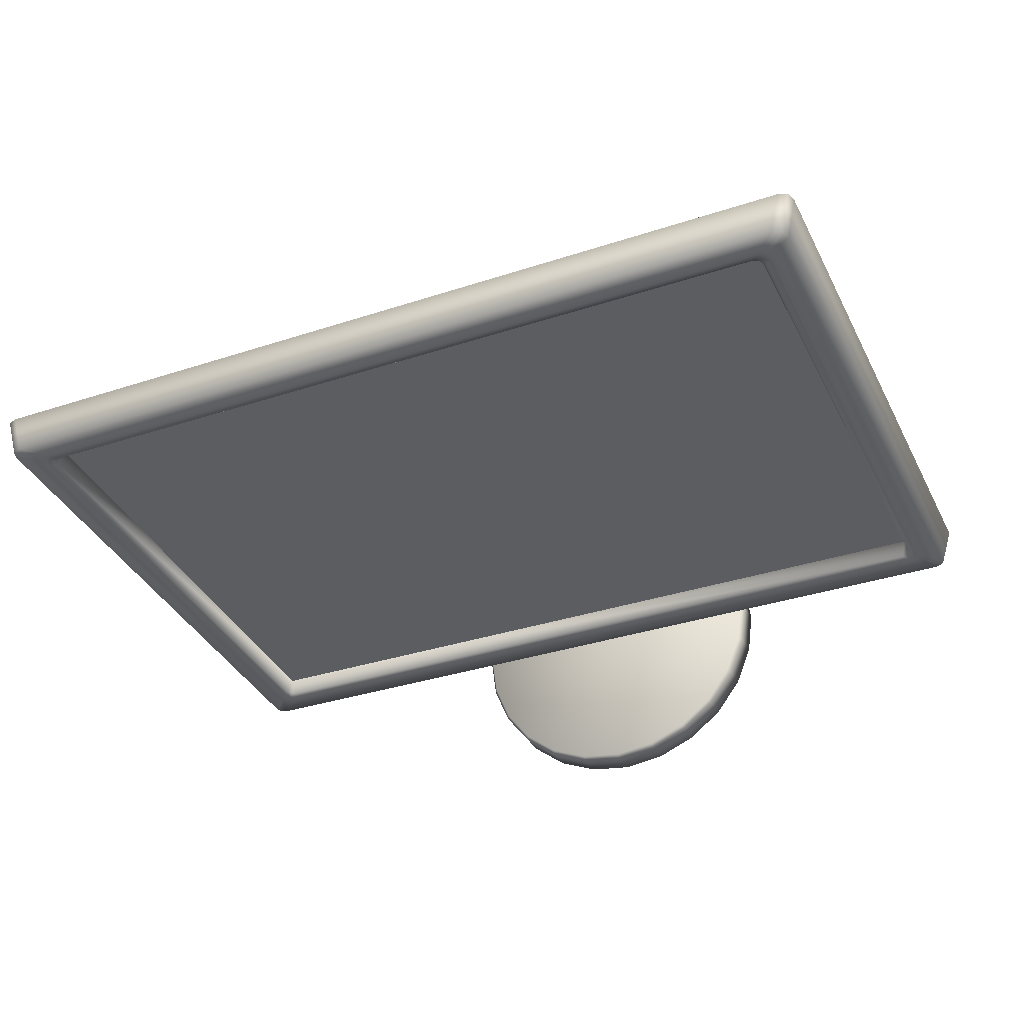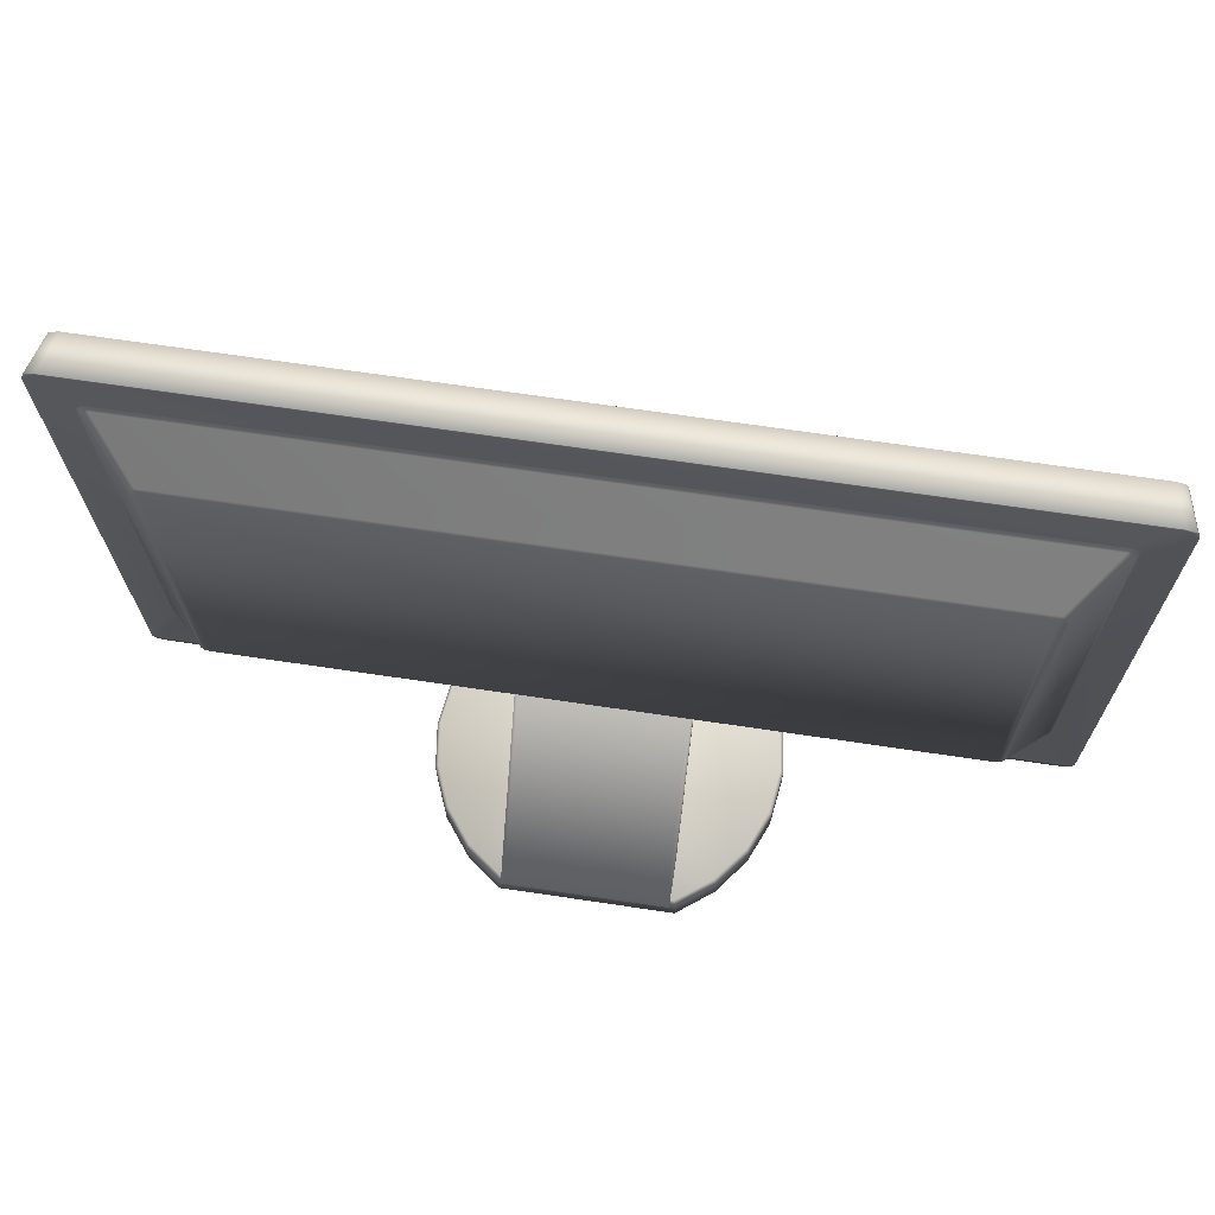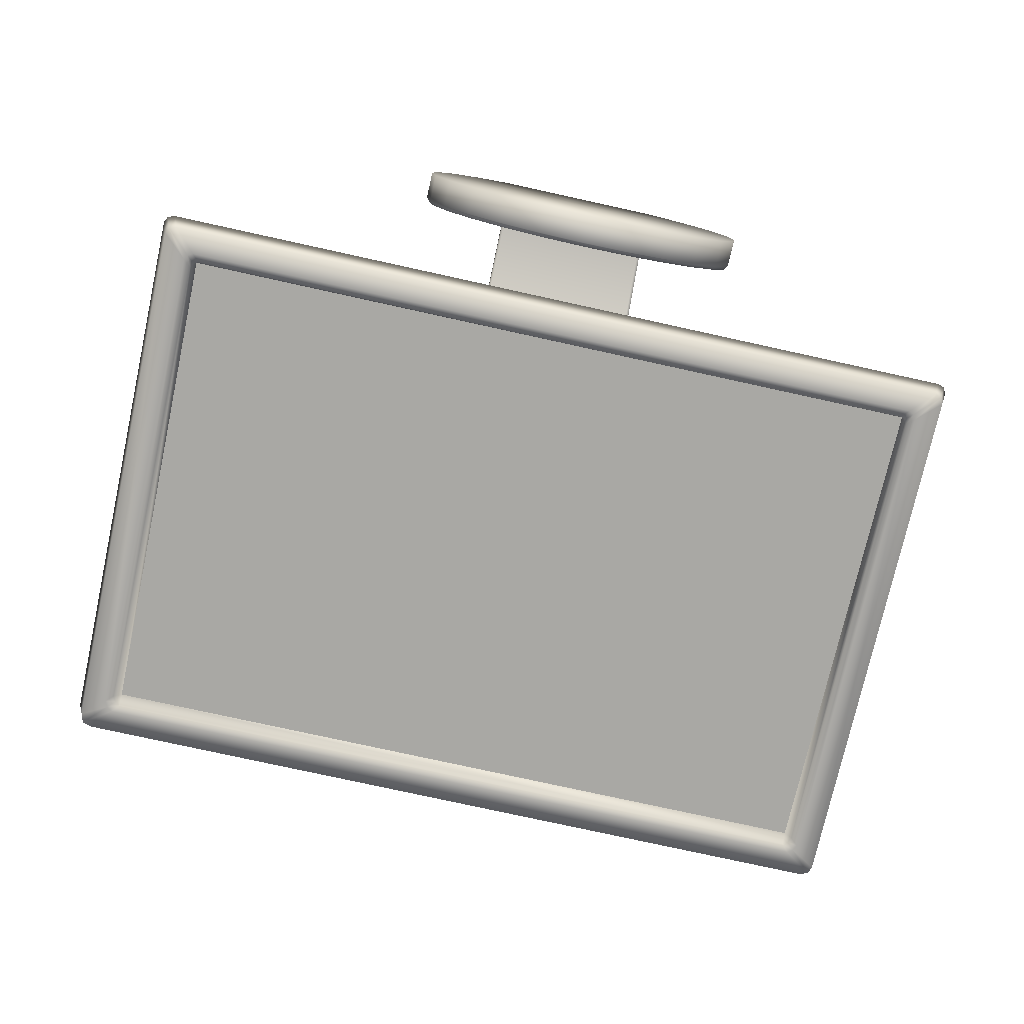
<metadata>
{"format":"obj","ext":"obj","renderer":"f3d","projection":"perspective","resolution":1024,"background":"white","views":[{"elev":-33.7,"azim":24.3,"up":"+Y"},{"elev":66.8,"azim":-171.4,"up":"+Z"},{"elev":-78.0,"azim":167.6,"up":"+Y"}]}
</metadata>
<code>
g LCD_Screen_2
v -0.2369 0.0343 0.1655
v -0.2361 0.03255 0.1617
v -0.2349 0.03438 0.1627
v -0.05486 0.07092 0.02965
v -0.0531 0.06641 0.01394
v -0.05486 0.06641 0.01394
v 0.05011 0.07092 0.02965
v 0.05188 0.06641 0.01394
v 0.05011 0.06641 0.01394
v 0.2602 -0.0168 0.09592
v -0.2592 0.001416 0.4308
v 0.2584 0.001416 0.4308
v -0.2609 -0.0168 0.09595
v 0.2323 0.04796 0.4042
v -0.2323 0.03406 0.1609
v 0.2323 0.03406 0.1609
v -0.2323 0.04796 0.4042
v 0.289 0.01593 0.4497
v 0.2665 0.001419 0.1354
v 0.289 -0.003995 0.07674
v 0.2665 0.01805 0.4297
v 0.2655 0.001731 0.1386
v 0.2655 0.01814 0.4288
v 0.2639 0.003578 0.1401
v 0.2639 0.01981 0.4271
v 0.2385 0.03246 0.164
v 0.2385 0.04598 0.4003
v 0.2369 0.0343 0.1655
v 0.2369 0.04766 0.3986
v 0.2349 0.03438 0.1627
v 0.235 0.04807 0.402
v 0.2361 0.03255 0.1617
v 0.2539 0.003889 0.1457
v 0.235 0.04807 0.402
v 0.2323 0.03406 0.1609
v 0.2349 0.03438 0.1627
v 0.2323 0.04796 0.4042
v 0.2339 0.04629 0.406
v -0.2339 0.04629 0.406
v -0.2323 0.04796 0.4042
v 0.2366 0.04638 0.4037
v 0.2385 0.04598 0.4003
v 0.2369 0.04766 0.3986
v 0.2639 0.01981 0.4271
v 0.262 0.02001 0.4306
v 0.2655 0.01814 0.4288
v 0.2588 0.02012 0.4328
v 0.2636 0.01833 0.4323
v 0.2665 0.01805 0.4297
v -0.2588 0.02012 0.4328
v 0.2604 0.01844 0.4345
v 0.2646 0.01824 0.4333
v 0.289 0.01593 0.4497
v -0.2604 0.01844 0.4345
v 0.2613 0.01836 0.4355
v -0.2613 0.01836 0.4355
v -0.2366 0.04638 0.4037
v -0.262 0.02001 0.4306
v -0.2636 0.01833 0.4323
v -0.235 0.04807 0.402
v -0.2349 0.03438 0.1627
v -0.2323 0.03406 0.1609
v -0.2385 0.04598 0.4003
v -0.2369 0.04766 0.3986
v -0.2639 0.01981 0.4271
v -0.2655 0.01814 0.4288
v -0.2665 0.01805 0.4297
v -0.2655 0.001731 0.1386
v -0.2646 0.01824 0.4333
v -0.2811 0.01638 0.4581
v 0.2808 0.01638 0.4581
v 0.2869 0.01627 0.456
v 0.29 0.01584 0.4506
v 0.289 -0.003995 0.07674
v 0.2879 0.01618 0.457
v 0.2816 0.0163 0.4591
v -0.282 0.0163 0.4591
v 0.29 -0.004307 0.07354
v -0.2869 0.01627 0.456
v -0.2879 0.01618 0.457
v -0.29 0.0159 0.4516
v 0.2865 -0.004188 0.07312
v 0.2879 -0.004522 0.06952
v 0.2665 0.001419 0.1354
v 0.283 -0.004611 0.06786
v -0.289 0.01599 0.4507
v 0.2564 0.001721 0.141
v 0.2655 0.001731 0.1386
v 0.255 0.002056 0.1446
v 0.2813 -0.004277 0.07167
v 0.2442 0.00162 0.1442
v 0.2425 0.001954 0.148
v -0.2426 0.001954 0.148
v -0.2442 0.00162 0.1442
v -0.255 0.002056 0.1446
v -0.2816 -0.004277 0.07167
v -0.2833 -0.004611 0.06786
v -0.2564 0.001721 0.141
v -0.2865 -0.004188 0.07312
v -0.2879 -0.004522 0.06952
v -0.29 -0.004293 0.0738
v -0.2665 0.00142 0.1354
v -0.289 -0.003982 0.07698
v 0.283 -0.004611 0.06786
v 0.2817 -0.03015 0.07462
v 0.2879 -0.004522 0.06952
v 0.2769 -0.03024 0.07295
v -0.2771 -0.03024 0.07295
v -0.2833 -0.004611 0.06786
v -0.2817 -0.03015 0.07462
v -0.2879 -0.004522 0.06952
v -0.282 0.0163 0.4591
v -0.2817 -0.009846 0.4546
v -0.2879 0.01618 0.457
v -0.2759 -0.009731 0.4568
v 0.2755 -0.009731 0.4568
v 0.2816 0.0163 0.4591
v 0.2817 -0.009846 0.4546
v 0.2879 0.01618 0.457
v 0.2574 -0.02805 0.09382
v 0.2602 -0.0168 0.09592
v 0.2607 -0.02795 0.09572
v -0.2609 -0.0168 0.09595
v -0.2574 -0.02804 0.09386
v -0.2607 -0.02795 0.09572
v -0.2572 -0.009753 0.4359
v -0.2592 0.001416 0.4308
v -0.2606 -0.009889 0.4333
v 0.2584 0.001416 0.4308
v 0.2572 -0.00975 0.4359
v 0.2606 -0.009889 0.4333
v -0.235 0.04807 0.402
v -0.2369 0.0343 0.1655
v -0.2349 0.03438 0.1627
v -0.2369 0.04766 0.3986
v -0.2385 0.03246 0.164
v -0.2361 0.03255 0.1617
v -0.2539 0.003889 0.1457
v -0.2385 0.04598 0.4003
v -0.2639 0.003578 0.1401
v -0.2639 0.01981 0.4271
v -0.2655 0.001731 0.1386
v -0.2655 0.01814 0.4288
v 0.2837 -0.02994 0.07863
v 0.2879 -0.004522 0.06952
v 0.2817 -0.03015 0.07462
v 0.29 -0.004307 0.07354
v 0.2837 -0.01019 0.4482
v 0.29 0.01584 0.4506
v 0.2879 0.01618 0.457
v 0.2817 -0.009846 0.4546
v -0.2879 -0.004522 0.06952
v -0.2837 -0.02992 0.07889
v -0.2817 -0.03015 0.07462
v -0.29 -0.004293 0.0738
v -0.29 0.0159 0.4516
v -0.2837 -0.01013 0.4493
v -0.2879 0.01618 0.457
v -0.2817 -0.009846 0.4546
v 0.2607 -0.02795 0.09572
v 0.2602 -0.0168 0.09592
v 0.2626 -0.02778 0.09877
v 0.2584 0.001416 0.4308
v 0.2627 -0.0101 0.4294
v 0.2606 -0.009889 0.4333
v -0.2609 -0.0168 0.09595
v -0.2607 -0.02795 0.09572
v -0.2627 -0.02778 0.09881
v -0.2626 -0.01009 0.4296
v -0.2592 0.001416 0.4308
v -0.2606 -0.009889 0.4333
v -0.2539 0.003889 0.1457
v -0.2385 0.03246 0.164
v -0.2639 0.003578 0.1401
v -0.255 0.002056 0.1446
v -0.2655 0.001731 0.1386
v -0.2426 0.001954 0.148
v -0.242 0.003774 0.1487
v -0.2361 0.03255 0.1617
v 0.2425 0.001954 0.148
v -0.2329 0.03224 0.1602
v -0.2349 0.03438 0.1627
v -0.2323 0.03406 0.1609
v 0.242 0.003774 0.1487
v 0.2329 0.03224 0.1602
v 0.2323 0.03406 0.1609
v 0.2349 0.03438 0.1627
v 0.2361 0.03255 0.1617
v 0.2539 0.003889 0.1457
v 0.255 0.002056 0.1446
v 0.2639 0.003578 0.1401
v 0.2655 0.001731 0.1386
v 0.2385 0.03246 0.164
v 0.05188 0.01807 0.1552
v 0.05188 0.003559 0.1385
v 0.05188 0.0009754 0.1516
v 0.05188 0.1037 0.01898
v 0.05188 0.07092 0.02965
v 0.05188 0.06641 0.01394
v 0.05188 0.105 0.01364
v -0.05486 0.01807 0.1552
v -0.05486 0.0009754 0.1516
v -0.05486 0.003559 0.1385
v -0.05486 0.07092 0.02965
v -0.05486 0.1037 0.01898
v -0.05486 0.105 0.01364
v -0.05486 0.06641 0.01394
v -0.05486 0.1037 0.01898
v -0.0531 0.01807 0.1552
v -0.05486 0.01807 0.1552
v -0.0531 0.1037 0.01898
v -0.05486 0.105 0.01364
v 0.05011 0.01807 0.1552
v -0.0531 0.105 0.01364
v 0.05011 0.1037 0.01898
v 0.05188 0.01807 0.1552
v 0.05011 0.105 0.01364
v 0.05188 0.1037 0.01898
v 0.05188 0.105 0.01364
v 0.05188 0.07092 0.02965
v 0.05011 0.003559 0.1385
v 0.05188 0.003559 0.1385
v 0.05011 0.07092 0.02965
v 0.05188 0.06641 0.01394
v -0.0531 0.003559 0.1385
v -0.0531 0.07092 0.02965
v -0.05486 0.003559 0.1385
v 0.05011 0.06641 0.01394
v -0.05486 0.07092 0.02965
v -0.0531 0.06641 0.01394
v -0.05486 0.01807 0.1552
v -0.0531 0.0009754 0.1516
v -0.05486 0.0009754 0.1516
v -0.0531 0.01807 0.1552
v 0.05011 0.0009754 0.1516
v 0.05011 0.01807 0.1552
v 0.05188 0.0009754 0.1516
v 0.05188 0.01807 0.1552
v 0.07666 0.08594 -0.001258
v 0.0535 0.1036 0.01673
v 0.0535 0.1036 -0.001258
v 0.07666 0.08594 0.01673
v 0.05243 0.1017 0.01947
v 0.09444 0.06277 -0.001258
v 0.07516 0.08444 0.01947
v 0.09444 0.06277 0.01673
v 0.1056 0.03579 -0.001258
v 0.0926 0.06171 0.01947
v 0.1056 0.03579 0.01673
v 0.1094 0.006839 -0.001258
v 0.1036 0.03524 0.01947
v 0.1094 0.006839 0.01673
v 0.1056 -0.02212 -0.001258
v 0.1073 0.006839 0.01947
v 0.1056 -0.02212 0.01673
v 0.02651 0.1036 0.01673
v 0.0535 0.1036 -0.001258
v 0.0535 0.1036 0.01673
v 0.02651 0.1036 -0.001258
v -0.002441 0.1036 0.01673
v -0.002441 0.1016 0.01947
v -0.002441 0.1036 -0.001258
v -0.03085 0.1016 0.01947
v -0.0314 0.1036 0.01673
v -0.05732 0.1017 0.01947
v -0.0314 0.1036 -0.001258
v -0.05838 0.1036 0.01673
v -0.05838 0.1036 -0.001258
v -0.08155 0.08594 0.01673
v -0.08155 0.08594 -0.001258
v -0.09933 -0.0491 -0.001258
v -0.08155 -0.07227 0.01673
v -0.08155 -0.07227 -0.001258
v -0.09933 -0.0491 0.01673
v -0.08004 -0.07076 0.01947
v -0.1105 -0.02212 -0.001258
v -0.09749 -0.04804 0.01947
v -0.1105 -0.02212 0.01673
v -0.1143 0.006839 -0.001258
v -0.1084 -0.02157 0.01947
v -0.1143 0.006839 0.01673
v -0.1105 0.03579 -0.001258
v -0.1122 0.006839 0.01947
v -0.1105 0.03579 0.01673
v -0.09933 0.06277 -0.001258
v -0.1084 0.03524 0.01947
v -0.09933 0.06277 0.01673
v -0.08155 0.08594 -0.001258
v -0.09749 0.06171 0.01947
v -0.08155 0.08594 0.01673
v -0.08004 0.08444 0.01947
v 0.02651 -0.1012 -0.001258
v 0.05349 -0.09005 0.01673
v 0.05349 -0.09005 -0.001258
v 0.02651 -0.1012 0.01673
v 0.05243 -0.08821 0.01947
v -0.002441 -0.105 -0.001258
v 0.02596 -0.09917 0.01947
v -0.002441 -0.105 0.01673
v -0.0314 -0.1012 -0.001258
v -0.002441 -0.1029 0.01947
v -0.0314 -0.1012 0.01673
v -0.05838 -0.09005 -0.001258
v -0.03085 -0.09917 0.01947
v -0.05838 -0.09005 0.01673
v -0.08155 -0.07227 -0.001258
v -0.05732 -0.08821 0.01947
v -0.08155 -0.07227 0.01673
v -0.08004 -0.07076 0.01947
v 0.07666 -0.07227 0.01673
v 0.05349 -0.09005 -0.001258
v 0.05349 -0.09005 0.01673
v 0.07666 -0.07227 -0.001258
v 0.09444 -0.0491 0.01673
v 0.09444 -0.0491 -0.001258
v 0.0926 -0.04804 0.01947
v 0.07516 -0.07076 0.01947
v 0.1036 -0.02157 0.01947
v 0.1056 -0.02212 0.01673
v 0.1056 -0.02212 -0.001258
v 0.1073 0.006839 0.01947
v -0.05838 0.1036 0.01673
v -0.08004 0.08444 0.01947
v -0.08155 0.08594 0.01673
v -0.05732 0.1017 0.01947
v -0.002441 0.00531 0.01947
v -0.03085 0.1016 0.01947
v -0.09749 0.06171 0.01947
v -0.1084 0.03524 0.01947
v -0.1122 0.006839 0.01947
v -0.1084 -0.02157 0.01947
v -0.09749 -0.04804 0.01947
v -0.08004 -0.07076 0.01947
v -0.05732 -0.08821 0.01947
v -0.03085 -0.09917 0.01947
v -0.002441 -0.1029 0.01947
v 0.02596 -0.09917 0.01947
v -0.002441 0.1016 0.01947
v 0.05243 -0.08821 0.01947
v 0.02596 0.1016 0.01947
v 0.07516 -0.07076 0.01947
v 0.0926 -0.04804 0.01947
v 0.05349 -0.09005 0.01673
v 0.07666 -0.07227 0.01673
v 0.02651 0.1036 0.01673
v 0.0535 0.1036 0.01673
v 0.05243 0.1017 0.01947
v 0.1036 -0.02157 0.01947
v 0.07516 0.08444 0.01947
v 0.1073 0.006839 0.01947
v 0.0926 0.06171 0.01947
v 0.1036 0.03524 0.01947
v 0.2623 -0.0294 0.08874
v -0.2574 -0.02804 0.09386
v 0.2574 -0.02805 0.09382
v 0.2607 -0.02795 0.09572
v -0.2623 -0.02939 0.0888
v -0.2607 -0.02795 0.09572
v 0.2656 -0.02929 0.09076
v 0.2626 -0.02778 0.09877
v 0.2769 -0.03024 0.07295
v -0.2771 -0.03024 0.07295
v 0.2817 -0.03015 0.07462
v -0.2656 -0.02929 0.09076
v -0.2817 -0.03015 0.07462
v -0.2627 -0.02778 0.09881
v 0.2677 -0.02912 0.0939
v 0.2627 -0.0101 0.4294
v 0.2837 -0.02994 0.07863
v -0.2678 -0.02912 0.09396
v -0.2837 -0.02992 0.07889
v -0.2837 -0.01013 0.4493
v 0.268 -0.01093 0.4343
v 0.2606 -0.009889 0.4333
v 0.2837 -0.01019 0.4482
v -0.2678 -0.01092 0.4346
v -0.2626 -0.01009 0.4296
v -0.2606 -0.009889 0.4333
v 0.2657 -0.01071 0.4385
v 0.2817 -0.009846 0.4546
v 0.2572 -0.00975 0.4359
v -0.2657 -0.01071 0.4385
v -0.2817 -0.009846 0.4546
v -0.2572 -0.009753 0.4359
v 0.262 -0.01056 0.4413
v 0.2755 -0.009731 0.4568
v -0.2759 -0.009731 0.4568
v -0.2621 -0.01056 0.4412
v 0.1056 0.03579 -0.001258
v -0.002441 0.006839 -0.001258
v 0.1094 0.006839 -0.001258
v 0.09444 0.06277 -0.001258
v 0.1056 -0.02212 -0.001258
v 0.07666 0.08594 -0.001258
v 0.09444 -0.0491 -0.001258
v 0.0535 0.1036 -0.001258
v 0.07666 -0.07227 -0.001258
v 0.02651 0.1036 -0.001258
v 0.05349 -0.09005 -0.001258
v -0.002441 0.1036 -0.001258
v 0.02651 -0.1012 -0.001258
v -0.0314 0.1036 -0.001258
v -0.002441 -0.105 -0.001258
v -0.05838 0.1036 -0.001258
v -0.0314 -0.1012 -0.001258
v -0.08155 0.08594 -0.001258
v -0.05838 -0.09005 -0.001258
v -0.09933 0.06277 -0.001258
v -0.08155 -0.07227 -0.001258
v -0.1105 0.03579 -0.001258
v -0.09933 -0.0491 -0.001258
v -0.1143 0.006839 -0.001258
v -0.1105 -0.02212 -0.001258
g LCD_Screen_2_0
f 3 2 1
f 6 5 4
f 9 8 7
f 12 11 10
f 13 10 11
f 16 15 14
f 17 14 15
f 20 19 18
f 21 18 19
f 19 22 21
f 23 21 22
f 22 24 23
f 25 23 24
f 24 26 25
f 27 25 26
f 26 28 27
f 29 27 28
f 28 30 29
f 28 26 30
f 31 29 30
f 32 30 26
f 32 26 33
f 36 35 34
f 37 34 35
f 37 38 34
f 38 37 39
f 40 39 37
f 41 34 38
f 41 42 34
f 43 34 42
f 42 41 44
f 45 44 41
f 44 45 46
f 38 47 41
f 45 41 47
f 48 46 45
f 46 48 49
f 39 50 38
f 47 38 50
f 47 51 45
f 48 45 51
f 52 49 48
f 49 52 53
f 50 54 47
f 51 47 54
f 51 55 48
f 52 48 55
f 54 56 51
f 55 51 56
f 39 57 50
f 50 58 54
f 58 50 57
f 54 59 56
f 59 54 58
f 57 39 60
f 40 60 39
f 60 40 61
f 62 61 40
f 57 60 63
f 64 63 60
f 63 65 57
f 58 57 65
f 65 66 58
f 59 58 66
f 66 67 59
f 66 68 67
f 69 56 59
f 69 59 67
f 56 69 70
f 56 70 55
f 71 55 70
f 55 71 52
f 72 52 71
f 72 53 52
f 53 72 73
f 53 73 74
f 75 73 72
f 75 72 76
f 71 76 72
f 76 71 77
f 70 77 71
f 78 74 73
f 70 79 77
f 79 70 69
f 80 77 79
f 80 79 81
f 74 78 82
f 83 82 78
f 74 82 84
f 83 85 82
f 79 69 86
f 86 81 79
f 67 86 69
f 87 84 82
f 84 87 88
f 89 88 87
f 90 82 85
f 82 90 87
f 87 91 89
f 91 87 90
f 92 89 91
f 92 91 93
f 94 93 91
f 91 90 94
f 93 94 95
f 90 85 96
f 96 94 90
f 97 96 85
f 98 95 94
f 94 96 98
f 95 98 68
f 96 97 99
f 99 98 96
f 100 99 97
f 100 101 99
f 102 68 98
f 98 99 102
f 102 67 68
f 67 102 86
f 103 99 101
f 103 102 99
f 103 86 102
f 101 81 103
f 86 103 81
f 106 105 104
f 107 104 105
f 107 108 104
f 109 104 108
f 108 110 109
f 111 109 110
f 114 113 112
f 115 112 113
f 115 116 112
f 117 112 116
f 116 118 117
f 119 117 118
f 122 121 120
f 121 123 120
f 124 120 123
f 125 124 123
f 128 127 126
f 127 129 126
f 130 126 129
f 131 130 129
f 134 133 132
f 135 132 133
f 133 136 135
f 136 133 137
f 137 138 136
f 139 135 136
f 136 140 139
f 141 139 140
f 140 142 141
f 143 141 142
f 146 145 144
f 147 144 145
f 144 147 148
f 149 148 147
f 149 150 148
f 151 148 150
f 154 153 152
f 155 152 153
f 155 153 156
f 157 156 153
f 156 157 158
f 159 158 157
f 162 161 160
f 161 162 163
f 164 163 162
f 164 165 163
f 168 167 166
f 168 166 169
f 170 169 166
f 169 170 171
f 174 173 172
f 172 175 174
f 176 174 175
f 175 172 177
f 178 177 172
f 172 179 178
f 177 178 180
f 181 178 179
f 179 182 181
f 183 181 182
f 184 180 178
f 178 181 184
f 181 183 185
f 185 184 181
f 186 185 183
f 186 187 185
f 188 185 187
f 185 188 184
f 189 184 188
f 184 189 180
f 190 180 189
f 189 191 190
f 192 190 191
f 191 189 193
f 196 195 194
f 194 195 197
f 198 197 195
f 198 199 197
f 200 197 199
f 203 202 201
f 203 201 204
f 205 204 201
f 205 206 204
f 207 204 206
f 210 209 208
f 211 208 209
f 208 211 212
f 209 213 211
f 214 212 211
f 215 211 213
f 211 215 214
f 213 216 215
f 217 214 215
f 218 215 216
f 215 218 217
f 219 217 218
f 222 221 220
f 223 220 221
f 220 223 224
f 221 225 223
f 226 223 225
f 225 227 226
f 223 226 228
f 229 226 227
f 230 228 226
f 226 229 230
f 233 232 231
f 234 231 232
f 232 235 234
f 236 234 235
f 235 237 236
f 238 236 237
f 241 240 239
f 242 239 240
f 240 243 242
f 239 242 244
f 245 242 243
f 246 244 242
f 242 245 246
f 244 246 247
f 248 246 245
f 249 247 246
f 246 248 249
f 247 249 250
f 251 249 248
f 252 250 249
f 249 251 252
f 250 252 253
f 254 252 251
f 255 253 252
f 252 254 255
f 258 257 256
f 259 256 257
f 256 259 260
f 260 261 256
f 262 260 259
f 261 260 263
f 260 262 264
f 264 263 260
f 263 264 265
f 266 264 262
f 267 265 264
f 264 266 267
f 268 267 266
f 267 268 269
f 270 269 268
f 273 272 271
f 274 271 272
f 272 275 274
f 271 274 276
f 277 274 275
f 278 276 274
f 274 277 278
f 276 278 279
f 280 278 277
f 281 279 278
f 278 280 281
f 279 281 282
f 283 281 280
f 284 282 281
f 281 283 284
f 282 284 285
f 286 284 283
f 287 285 284
f 284 286 287
f 285 287 288
f 289 287 286
f 290 288 287
f 287 289 290
f 291 290 289
f 294 293 292
f 295 292 293
f 293 296 295
f 292 295 297
f 298 295 296
f 299 297 295
f 295 298 299
f 297 299 300
f 301 299 298
f 302 300 299
f 299 301 302
f 300 302 303
f 304 302 301
f 305 303 302
f 302 304 305
f 303 305 306
f 307 305 304
f 308 306 305
f 305 307 308
f 309 308 307
f 312 311 310
f 313 310 311
f 310 313 314
f 315 314 313
f 314 316 310
f 317 310 316
f 316 314 318
f 314 315 319
f 319 318 314
f 320 319 315
f 318 319 321
f 324 323 322
f 325 322 323
f 323 326 325
f 325 326 327
f 328 326 323
f 329 326 328
f 330 326 329
f 331 326 330
f 332 326 331
f 333 326 332
f 334 326 333
f 335 326 334
f 336 326 335
f 337 326 336
f 327 326 338
f 339 326 337
f 338 326 340
f 341 326 339
f 342 326 341
f 339 343 341
f 344 341 343
f 340 345 338
f 345 340 346
f 347 346 340
f 340 326 347
f 348 326 342
f 347 326 349
f 350 326 348
f 349 326 351
f 352 326 350
f 351 326 352
f 355 354 353
f 355 353 356
f 357 353 354
f 354 358 357
f 359 356 353
f 356 359 360
f 353 357 361
f 353 361 359
f 362 361 357
f 363 359 361
f 364 357 358
f 357 364 362
f 365 362 364
f 358 366 364
f 367 360 359
f 359 363 367
f 360 367 368
f 369 367 363
f 364 370 365
f 370 364 366
f 371 365 370
f 371 370 372
f 373 368 367
f 367 369 373
f 368 373 374
f 375 373 369
f 370 366 376
f 376 372 370
f 377 376 366
f 377 378 376
f 379 374 373
f 373 375 379
f 380 379 375
f 374 379 381
f 376 382 372
f 382 376 378
f 383 372 382
f 378 384 382
f 379 380 385
f 385 381 379
f 386 385 380
f 386 387 385
f 382 388 383
f 388 382 384
f 384 381 388
f 385 388 381
f 388 385 387
f 387 383 388
f 391 390 389
f 389 390 392
f 393 390 391
f 392 390 394
f 395 390 393
f 394 390 396
f 397 390 395
f 396 390 398
f 399 390 397
f 398 390 400
f 401 390 399
f 400 390 402
f 403 390 401
f 402 390 404
f 405 390 403
f 404 390 406
f 407 390 405
f 406 390 408
f 409 390 407
f 408 390 410
f 411 390 409
f 410 390 412
f 413 390 411
f 412 390 413

</code>
